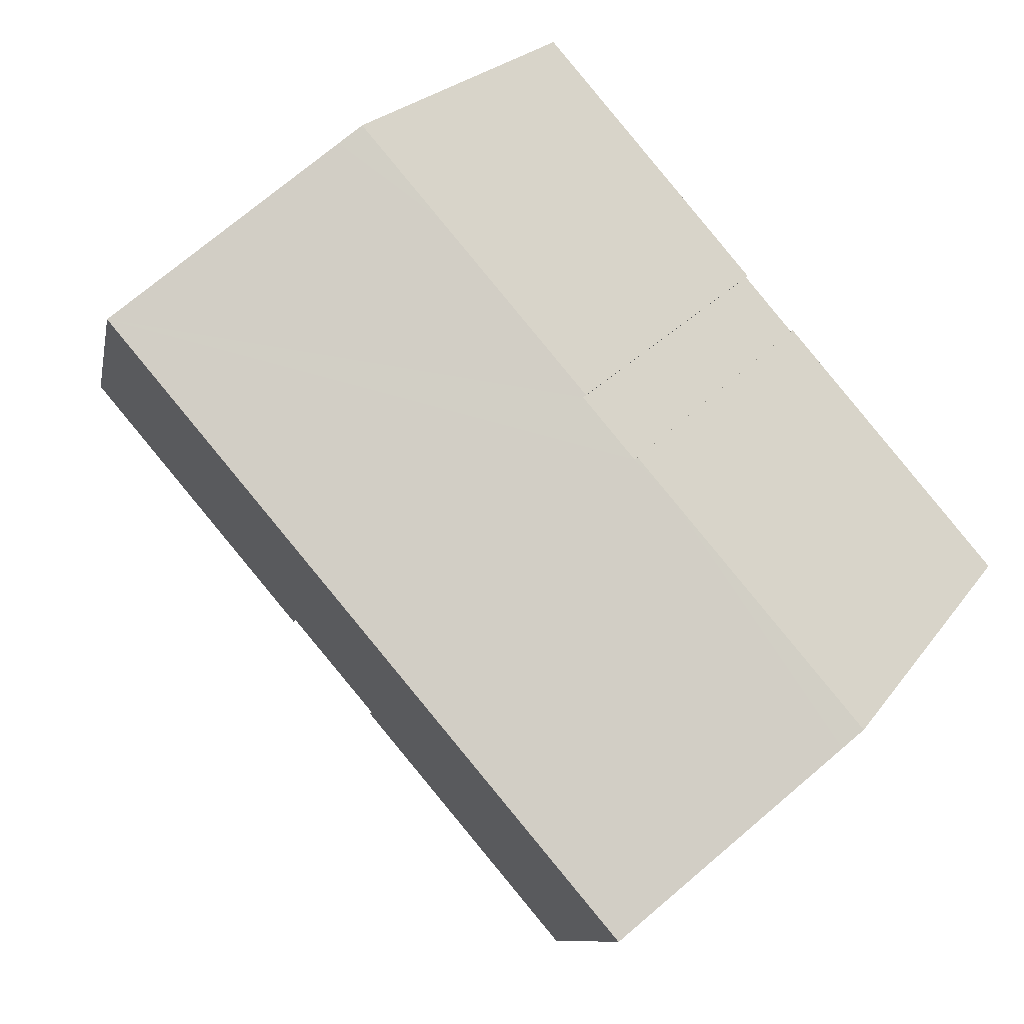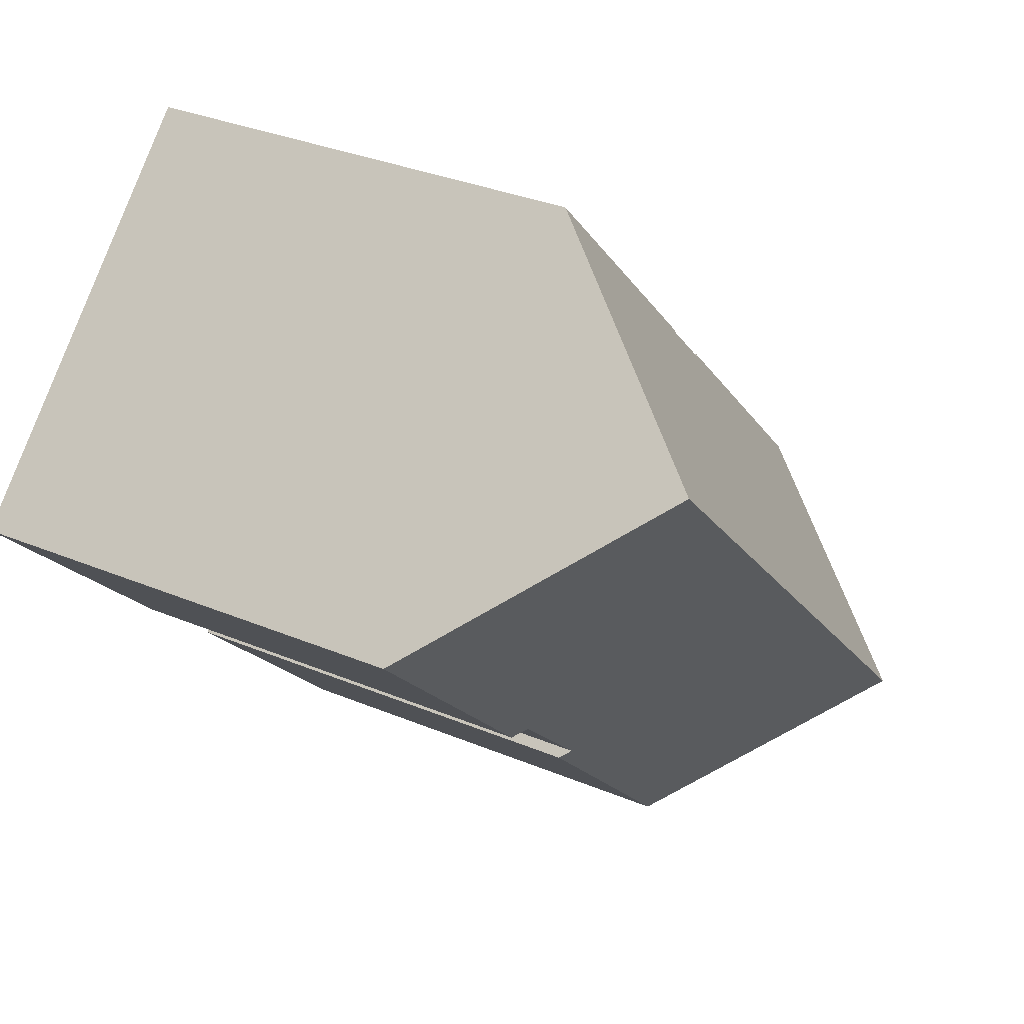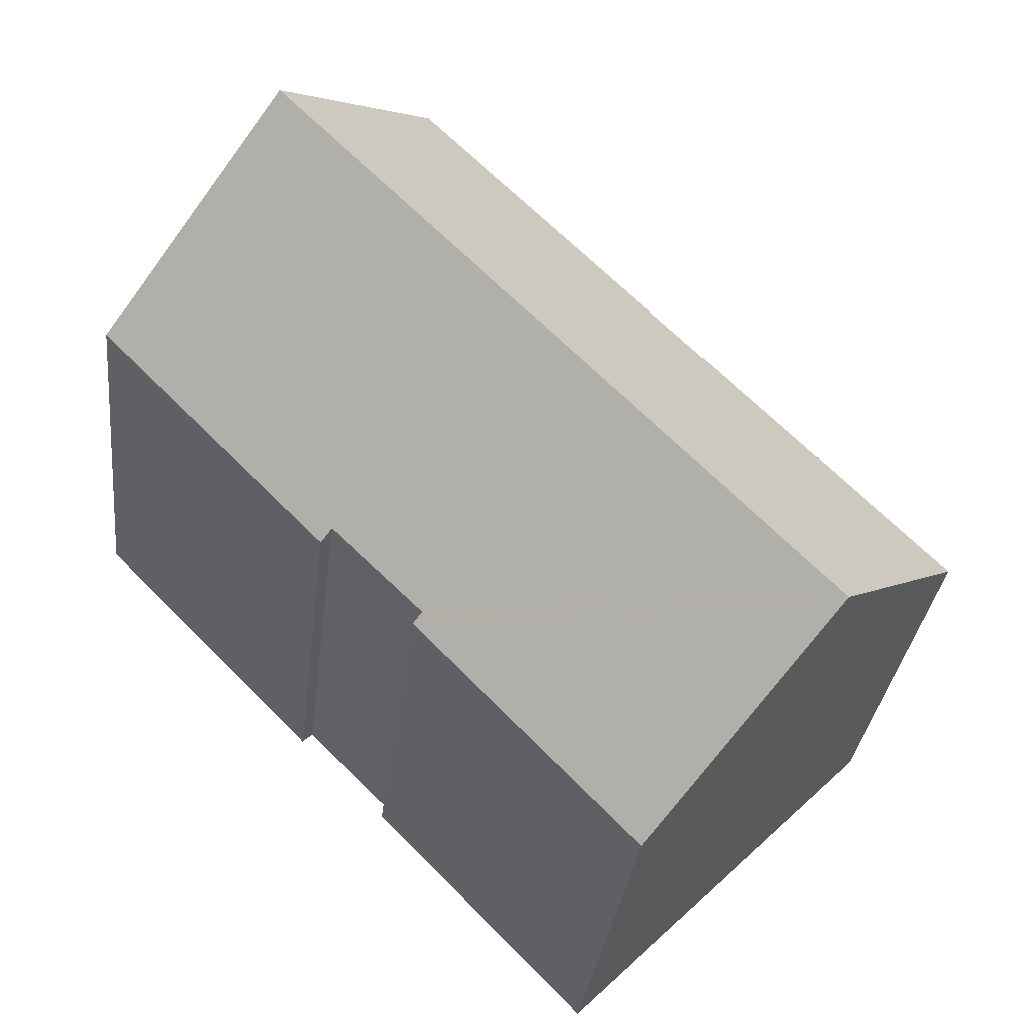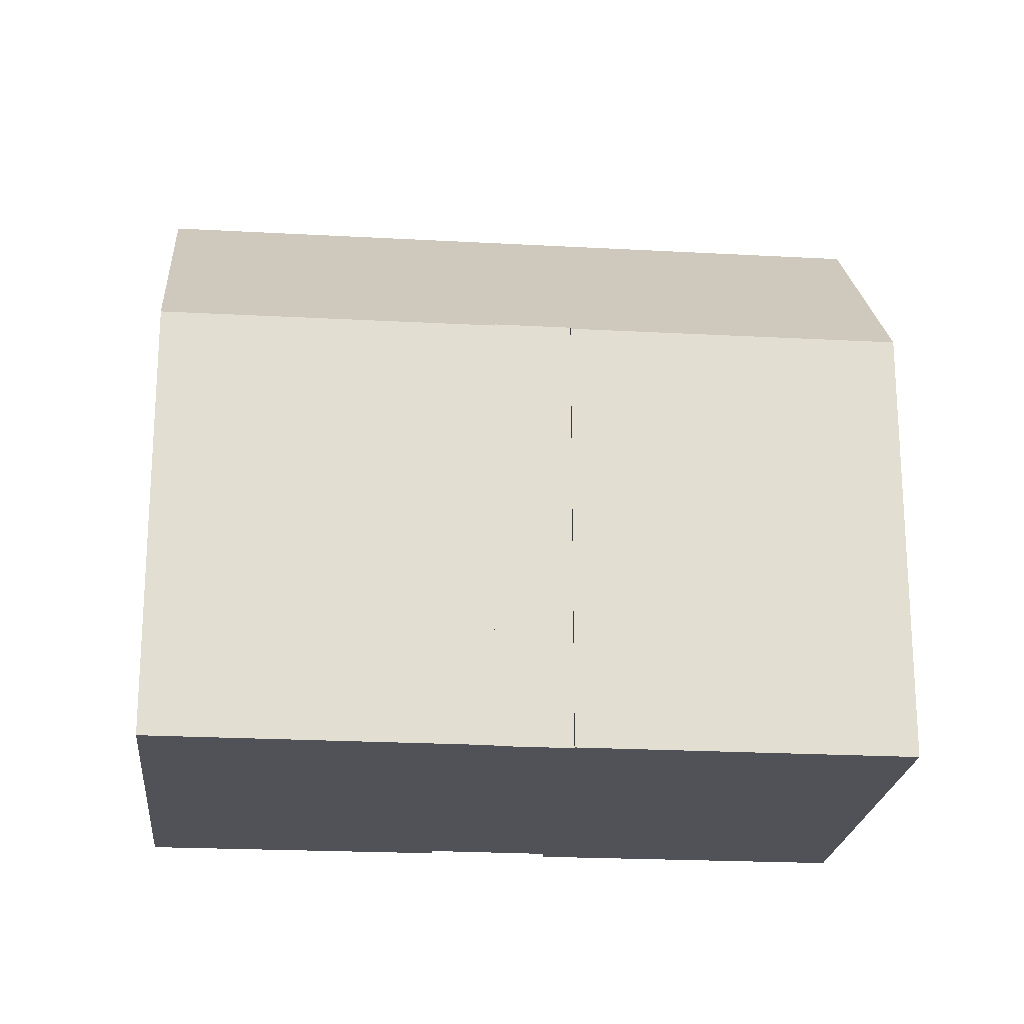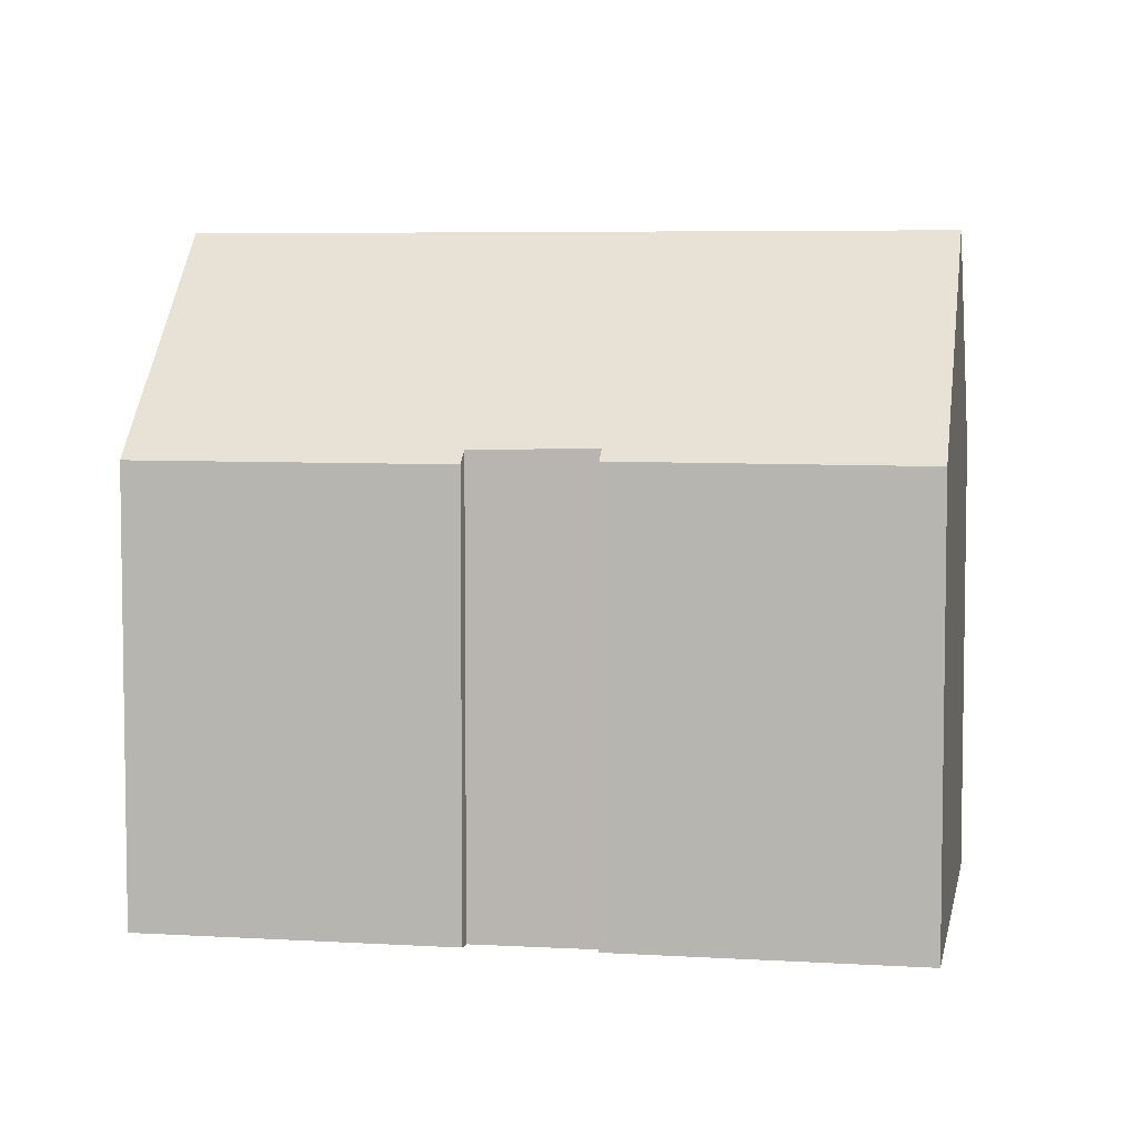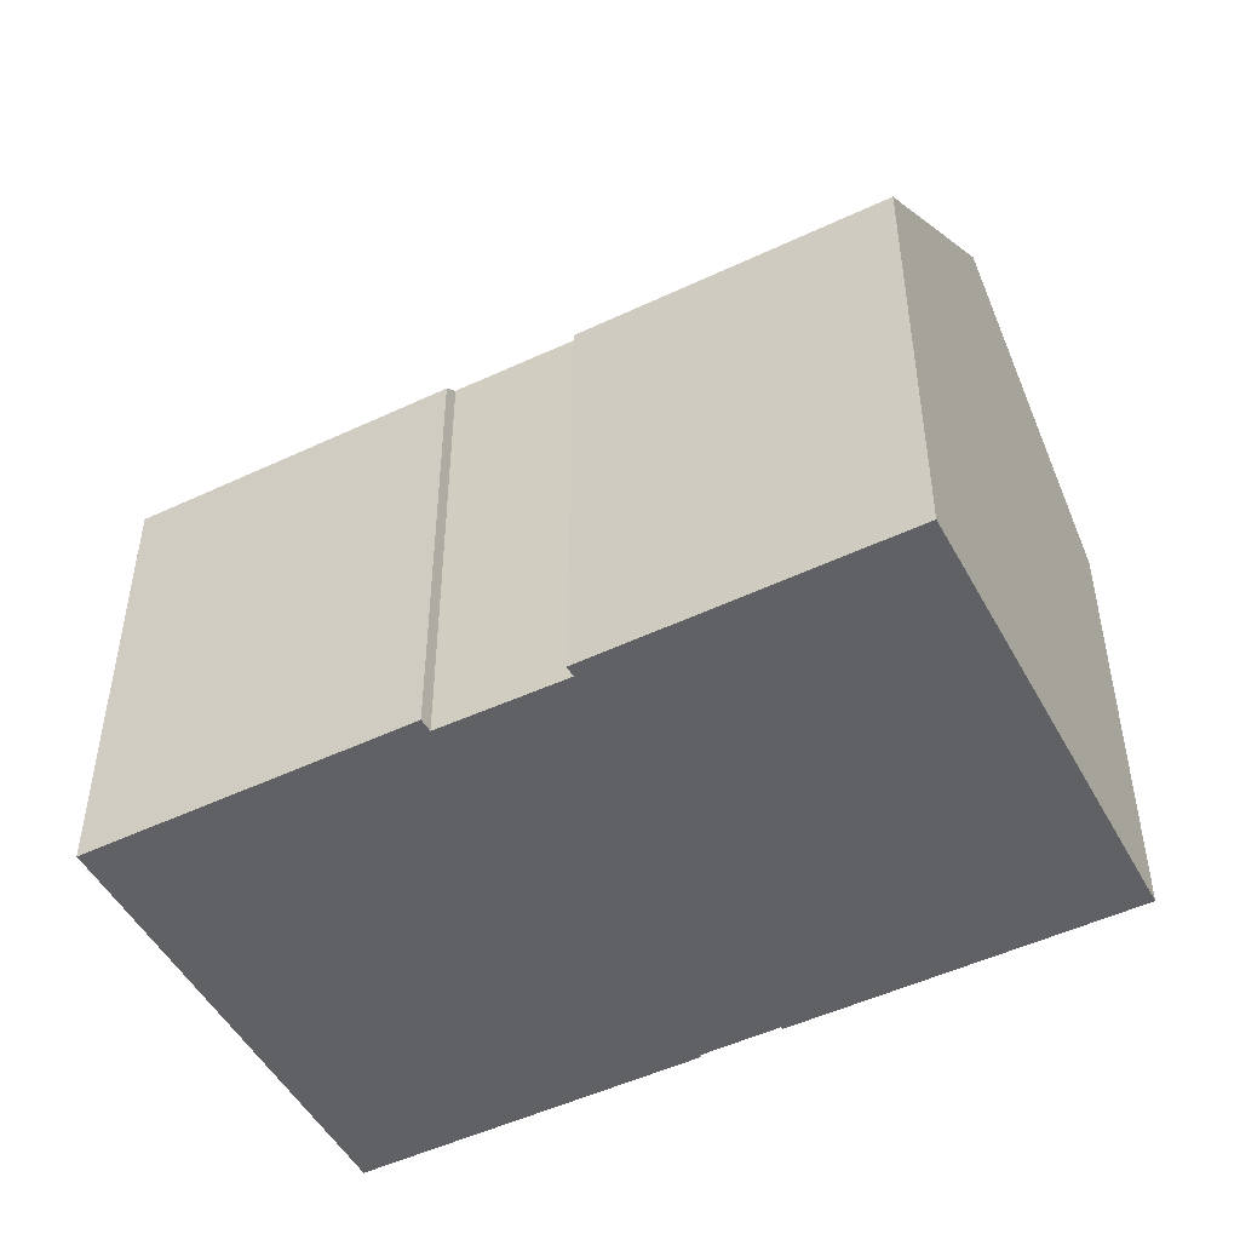
<metadata>
{"format":"obj","ext":"obj","renderer":"f3d","projection":"perspective","resolution":1024,"background":"white","views":[{"elev":21.8,"azim":-154.7,"up":"+Z"},{"elev":32.9,"azim":120.0,"up":"+Z"},{"elev":-31.2,"azim":173.7,"up":"+Z"},{"elev":-21.4,"azim":-51.0,"up":"+Y"},{"elev":5.7,"azim":145.1,"up":"+Y"},{"elev":-50.1,"azim":162.1,"up":"+Y"}]}
</metadata>
<code>
v  15.95 11.28 -0.184
v  15.69 11.61 0.047
v  21.7 11.3 5.646
v  4.097 16.71 -4.031
v  17.6 16.71 9.626
v  13.42 11.65 -2.196
v  13.62 11.38 -2.393
v  8.125 11.36 -7.994
v  8.151 11.29 8.207
v  7.51 11.35 7.468
v  7.463 11.29 7.514
v  5.176 11.28 5.212
v  0.365 11.75 -0.359
v  0 11.27 6.898e-16
v  6.122 11.35 6.066
v  6.072 11.28 6.114
v  11.42 11.3 11.49
v  13.89 11.82 13.22
v  13.51 11.31 13.6
v  13.62 1.465e-16 -2.393
v  8.125 4.895e-16 -7.994
v  21.7 -3.457e-16 5.646
v  15.95 1.127e-17 -0.184
v  13.42 1.345e-16 -2.196
v  15.69 -2.878e-18 0.047
v  0 0 0
v  4.097 2.468e-16 -4.031
v  0.365 2.198e-17 -0.359
v  7.51 -4.573e-16 7.468
v  7.463 -4.601e-16 7.514
v  6.072 -3.744e-16 6.114
v  5.176 -3.191e-16 5.212
v  6.122 -3.714e-16 6.066
v  13.51 -8.327e-16 13.6
v  8.151 -5.025e-16 8.207
v  11.42 -7.039e-16 11.49
v  17.6 -5.894e-16 9.626
v  13.89 -8.097e-16 13.22
g defaultobject
f 1 2 3
f 3 4 5
f 4 3 2
f 4 2 6
f 4 6 7
f 4 7 8
f 9 10 11
f 12 13 14
f 13 12 4
f 4 12 5
f 5 12 15
f 15 12 16
f 5 15 10
f 5 10 9
f 5 9 17
f 5 17 18
f 18 17 19
f 20 8 7
f 8 20 21
f 22 1 3
f 1 22 23
f 2 24 6
f 24 2 25
f 21 4 8
f 4 21 13
f 13 21 14
f 14 21 26
f 26 21 27
f 26 27 28
f 29 11 10
f 11 29 30
f 1 25 2
f 25 1 23
f 26 12 14
f 12 26 16
f 16 26 31
f 31 26 32
f 15 29 10
f 29 15 33
f 30 9 11
f 9 30 17
f 17 30 19
f 19 30 34
f 34 30 35
f 34 35 36
f 16 33 15
f 33 16 31
f 18 3 5
f 3 18 19
f 3 19 34
f 3 34 22
f 22 34 37
f 37 34 38
f 24 7 6
f 7 24 20
f 37 23 22
f 23 37 38
f 23 38 34
f 23 34 36
f 23 36 35
f 23 35 30
f 23 30 25
f 25 30 29
f 29 24 25
f 24 29 33
f 24 33 31
f 24 31 32
f 24 21 20
f 21 24 32
f 21 32 28
f 28 32 26
f 21 28 27

</code>
